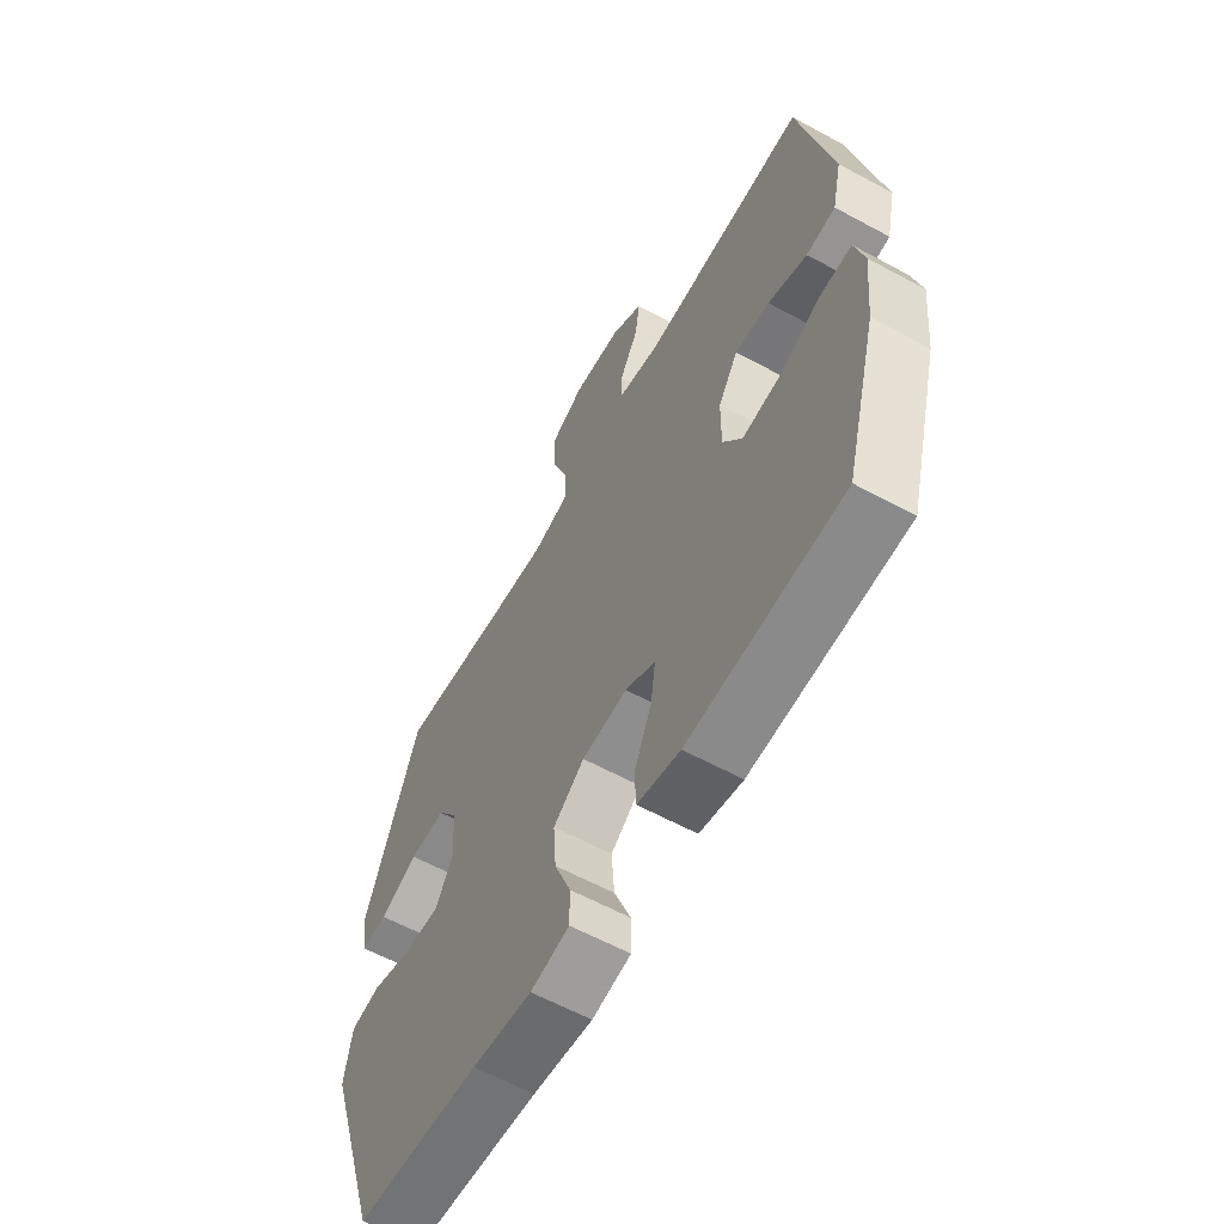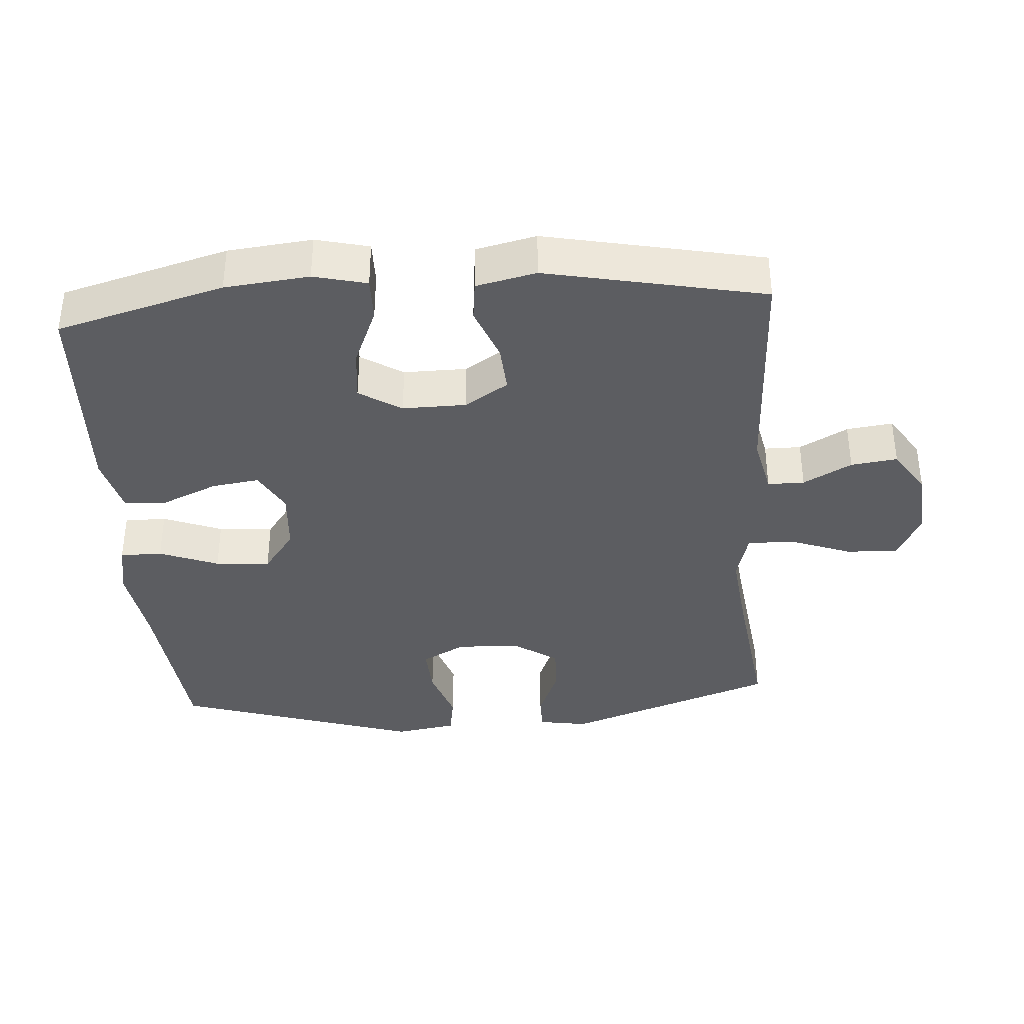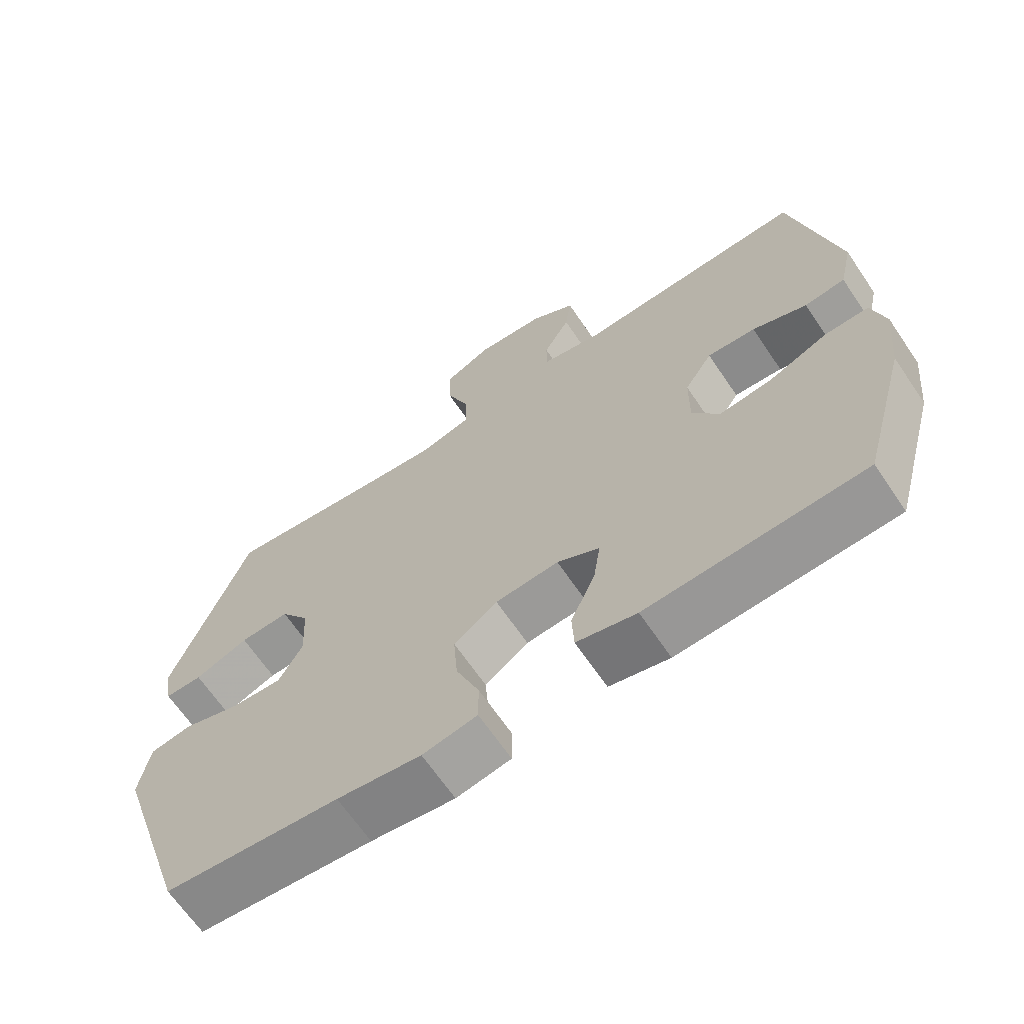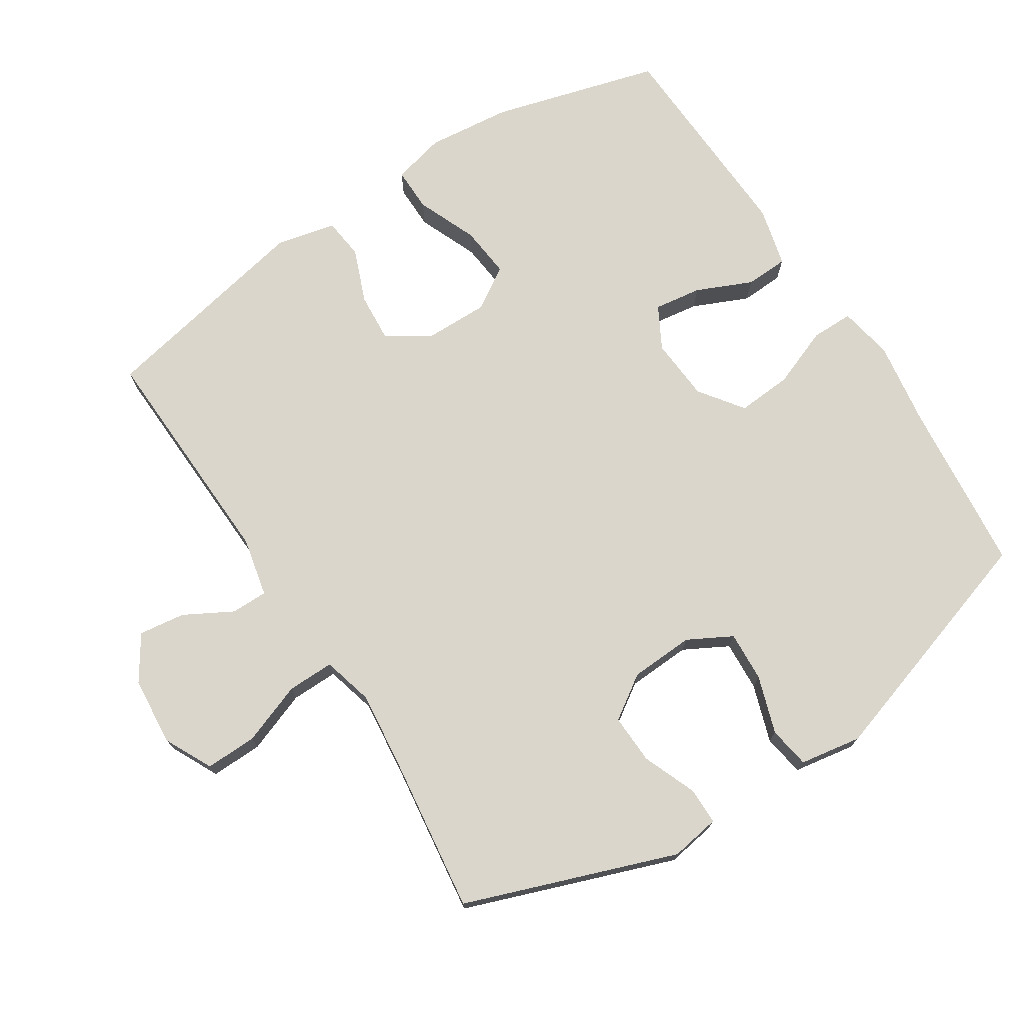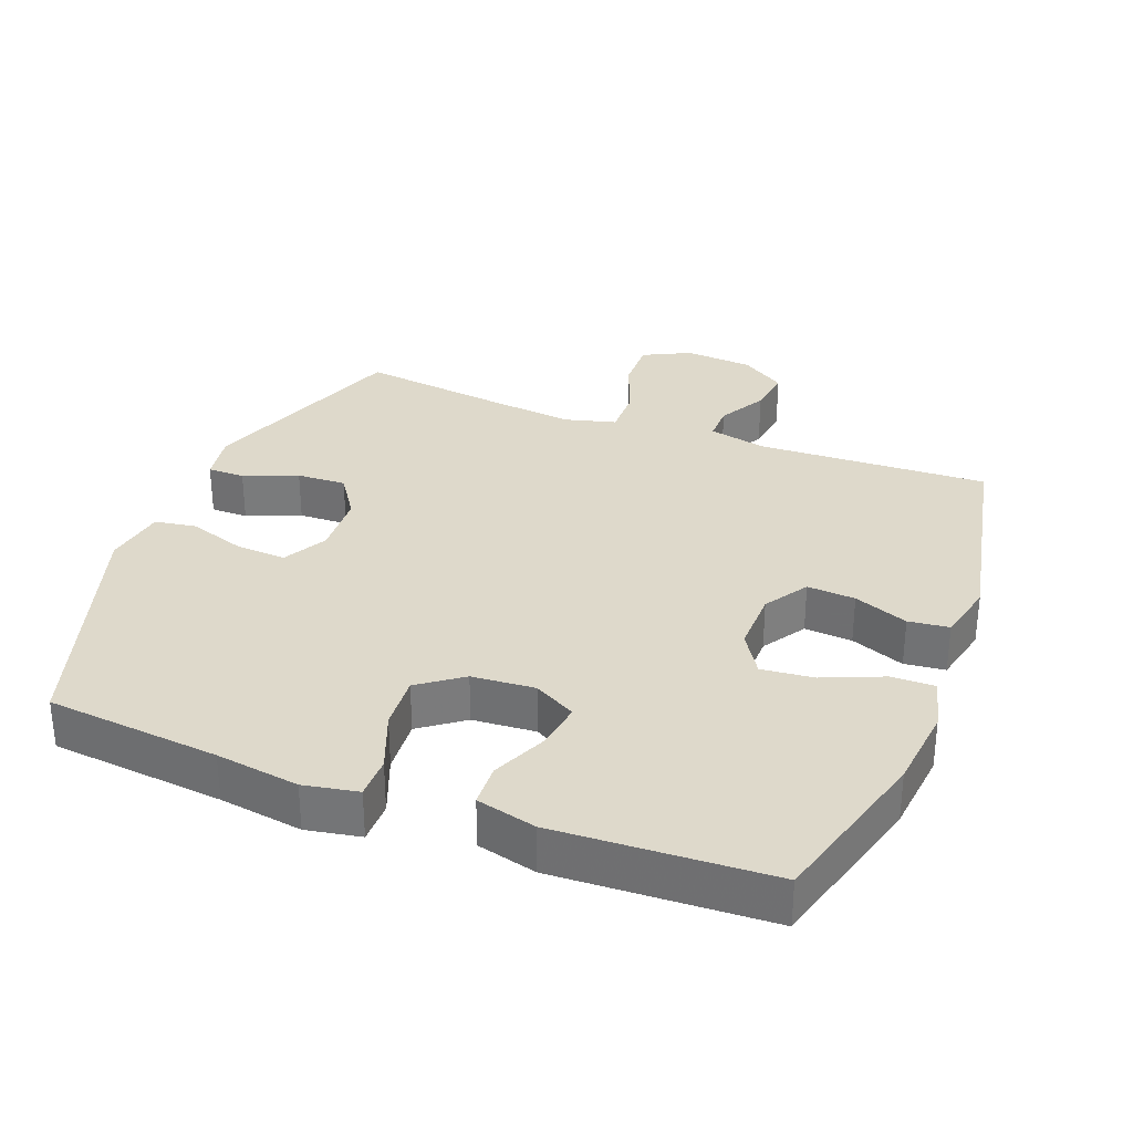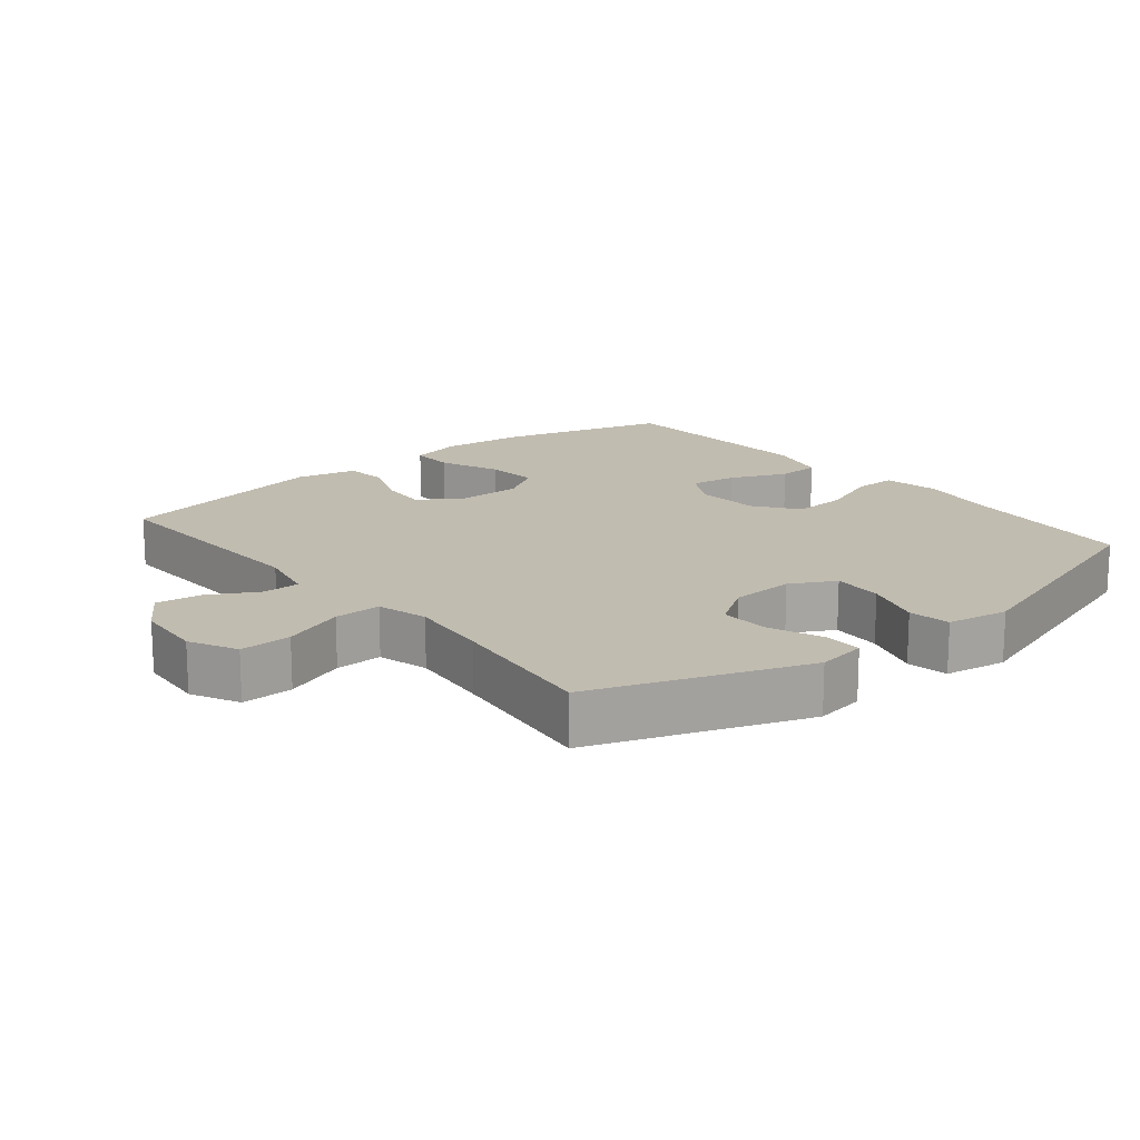
<metadata>
{"format":"obj","ext":"obj","renderer":"f3d","projection":"perspective","resolution":1024,"background":"white","views":[{"elev":-61.0,"azim":-119.0,"up":"+Z"},{"elev":-37.1,"azim":-85.9,"up":"+Y"},{"elev":-66.6,"azim":-145.8,"up":"+Z"},{"elev":73.6,"azim":57.3,"up":"+Y"},{"elev":31.8,"azim":-158.9,"up":"+Y"},{"elev":16.5,"azim":50.7,"up":"+Y"}]}
</metadata>
<code>
v 0.5 0.07 0.5
v 0.612 0.07 0.189
v 0.6 0.07 0.116
v 0.545 0.07 0.116
v 0.466 0.07 0.148
v 0.393 0.07 0.151
v 0.35 0.07 0.087
v 0.345 0.07 -0.007
v 0.38 0.07 -0.072
v 0.454 0.07 -0.068
v 0.539 0.07 -0.04
v 0.6 0.07 -0.05
v 0.615 0.07 -0.141
v 0.5 0.07 -0.5
v 0.244 0.07 -0.525
v 0.121 0.07 -0.543
v 0.041 0.07 -0.528
v 0.041 0.07 -0.466
v 0.075 0.07 -0.379
v 0.081 0.07 -0.298
v 0.017 0.07 -0.251
v -0.076 0.07 -0.244
v -0.138 0.07 -0.278
v -0.128 0.07 -0.348
v -0.092 0.07 -0.43
v -0.095 0.07 -0.493
v -0.183 0.07 -0.515
v -0.5 0.07 -0.5
v -0.568 0.07 -0.254
v -0.581 0.07 -0.13
v -0.562 0.07 -0.052
v -0.497 0.07 -0.053
v -0.409 0.07 -0.09
v -0.332 0.07 -0.098
v -0.293 0.07 -0.036
v -0.294 0.07 0.057
v -0.335 0.07 0.121
v -0.406 0.07 0.116
v -0.486 0.07 0.085
v -0.546 0.07 0.092
v -0.566 0.07 0.18
v -0.5 0.07 0.5
v -0.159 0.07 0.486
v -0.072 0.07 0.505
v -0.072 0.07 0.559
v -0.111 0.07 0.63
v -0.12 0.07 0.698
v -0.054 0.07 0.741
v 0.047 0.07 0.749
v 0.117 0.07 0.714
v 0.115 0.07 0.638
v 0.081 0.07 0.547
v 0.08 0.07 0.478
v 0.155 0.07 0.458
v 0.274 0.07 0.471
v 0.5 0 0.5
v 0.612 0 0.189
v 0.6 0 0.116
v 0.545 0 0.116
v 0.466 0 0.148
v 0.393 0 0.151
v 0.35 0 0.087
v 0.345 0 -0.007
v 0.38 0 -0.072
v 0.454 0 -0.068
v 0.539 0 -0.04
v 0.6 0 -0.05
v 0.615 0 -0.141
v 0.5 0 -0.5
v 0.244 0 -0.525
v 0.121 0 -0.543
v 0.041 0 -0.528
v 0.041 0 -0.466
v 0.075 0 -0.379
v 0.081 0 -0.298
v 0.017 0 -0.251
v -0.076 0 -0.244
v -0.138 0 -0.278
v -0.128 0 -0.348
v -0.092 0 -0.43
v -0.095 0 -0.493
v -0.183 0 -0.515
v -0.5 0 -0.5
v -0.568 0 -0.254
v -0.581 0 -0.13
v -0.562 0 -0.052
v -0.497 0 -0.053
v -0.409 0 -0.09
v -0.332 0 -0.098
v -0.293 0 -0.036
v -0.294 0 0.057
v -0.335 0 0.121
v -0.406 0 0.116
v -0.486 0 0.085
v -0.546 0 0.092
v -0.566 0 0.18
v -0.5 0 0.5
v -0.159 0 0.486
v -0.072 0 0.505
v -0.072 0 0.559
v -0.111 0 0.63
v -0.12 0 0.698
v -0.054 0 0.741
v 0.047 0 0.749
v 0.117 0 0.714
v 0.115 0 0.638
v 0.081 0 0.547
v 0.08 0 0.478
v 0.155 0 0.458
v 0.274 0 0.471
f 49 50 51 52
f 49 52 53
f 48 49 53
f 45 46 47 48
f 44 45 48 53
f 43 44 53 54
f 41 42 43 54
f 38 39 40 41
f 37 38 41 54
f 30 31 32 33
f 30 33 34
f 29 30 34
f 28 29 34
f 27 28 34 35
f 24 25 26 27
f 23 24 27 35
f 16 17 18 19
f 15 16 19 20
f 14 15 20
f 13 14 20 21
f 10 11 12 13
f 9 10 13 21
f 2 3 4 5
f 55 1 2 5
f 55 5 6
f 36 37 54 55
f 36 55 6 7
f 22 23 35 36
f 22 36 7 8
f 8 9 21 22
f 107 106 105 104
f 108 107 104
f 108 104 103
f 103 102 101 100
f 108 103 100 99
f 109 108 99 98
f 109 98 97 96
f 96 95 94 93
f 109 96 93 92
f 88 87 86 85
f 89 88 85
f 89 85 84
f 89 84 83
f 90 89 83 82
f 82 81 80 79
f 90 82 79 78
f 74 73 72 71
f 75 74 71 70
f 75 70 69
f 76 75 69 68
f 68 67 66 65
f 76 68 65 64
f 60 59 58 57
f 60 57 56 110
f 61 60 110
f 110 109 92 91
f 62 61 110 91
f 91 90 78 77
f 63 62 91 77
f 77 76 64 63
f 1 56 57 2
f 2 57 58 3
f 3 58 59 4
f 4 59 60 5
f 5 60 61 6
f 6 61 62 7
f 7 62 63 8
f 8 63 64 9
f 9 64 65 10
f 10 65 66 11
f 11 66 67 12
f 12 67 68 13
f 13 68 69 14
f 14 69 70 15
f 15 70 71 16
f 16 71 72 17
f 17 72 73 18
f 18 73 74 19
f 19 74 75 20
f 20 75 76 21
f 21 76 77 22
f 22 77 78 23
f 23 78 79 24
f 24 79 80 25
f 25 80 81 26
f 26 81 82 27
f 27 82 83 28
f 28 83 84 29
f 29 84 85 30
f 30 85 86 31
f 31 86 87 32
f 32 87 88 33
f 33 88 89 34
f 34 89 90 35
f 35 90 91 36
f 36 91 92 37
f 37 92 93 38
f 38 93 94 39
f 39 94 95 40
f 40 95 96 41
f 41 96 97 42
f 42 97 98 43
f 43 98 99 44
f 44 99 100 45
f 45 100 101 46
f 46 101 102 47
f 47 102 103 48
f 48 103 104 49
f 49 104 105 50
f 50 105 106 51
f 51 106 107 52
f 52 107 108 53
f 53 108 109 54
f 54 109 110 55
f 55 110 56 1

</code>
